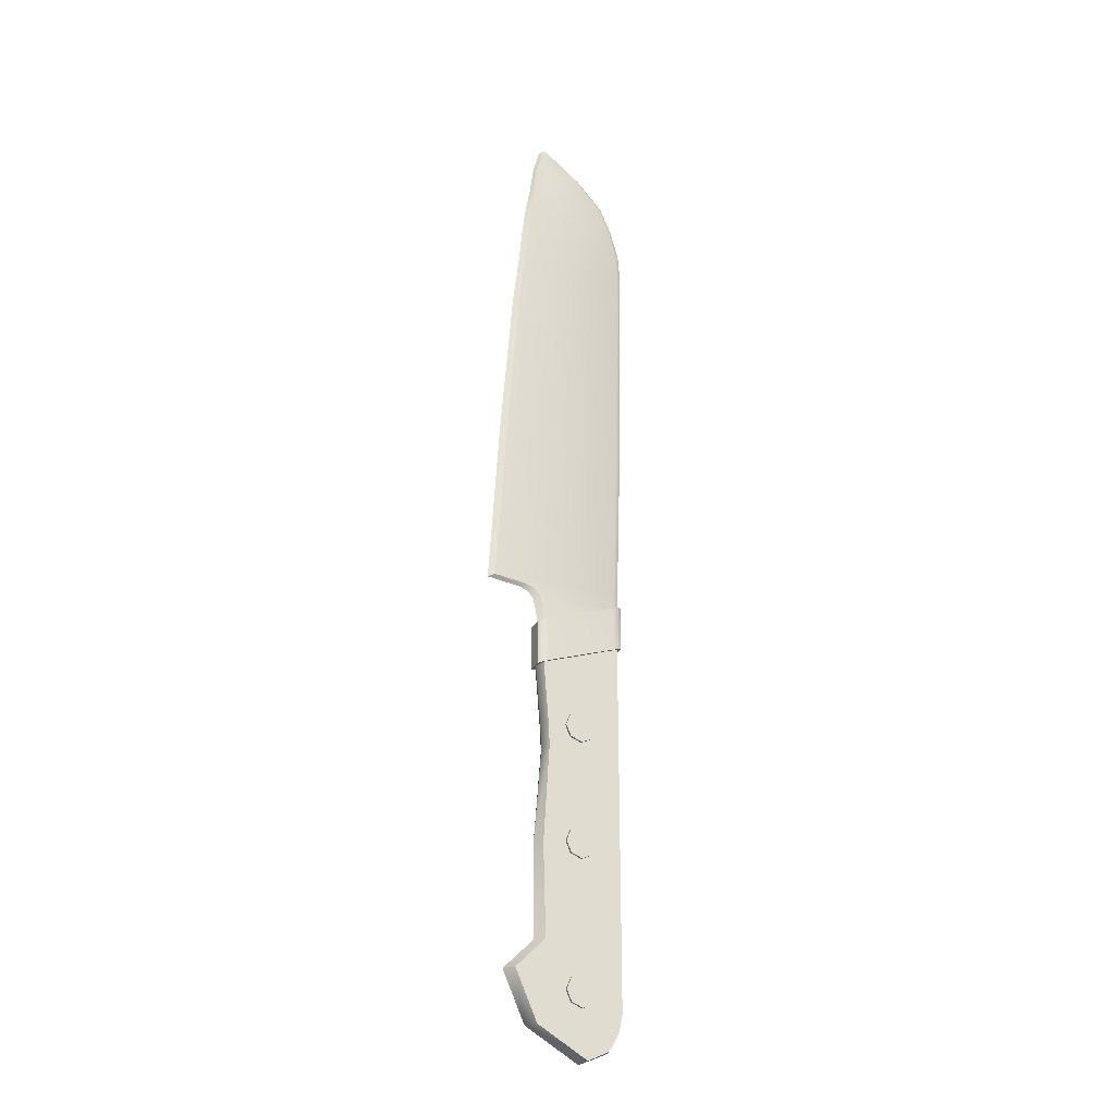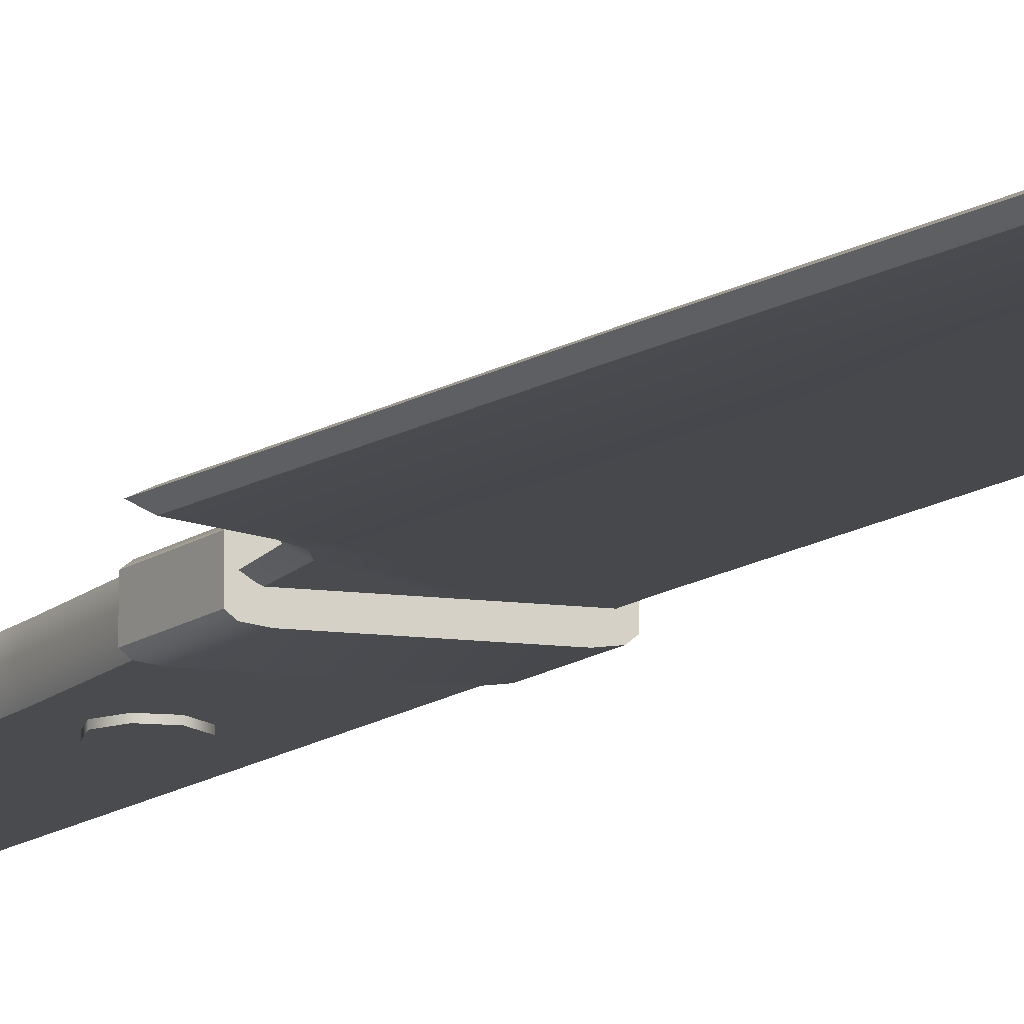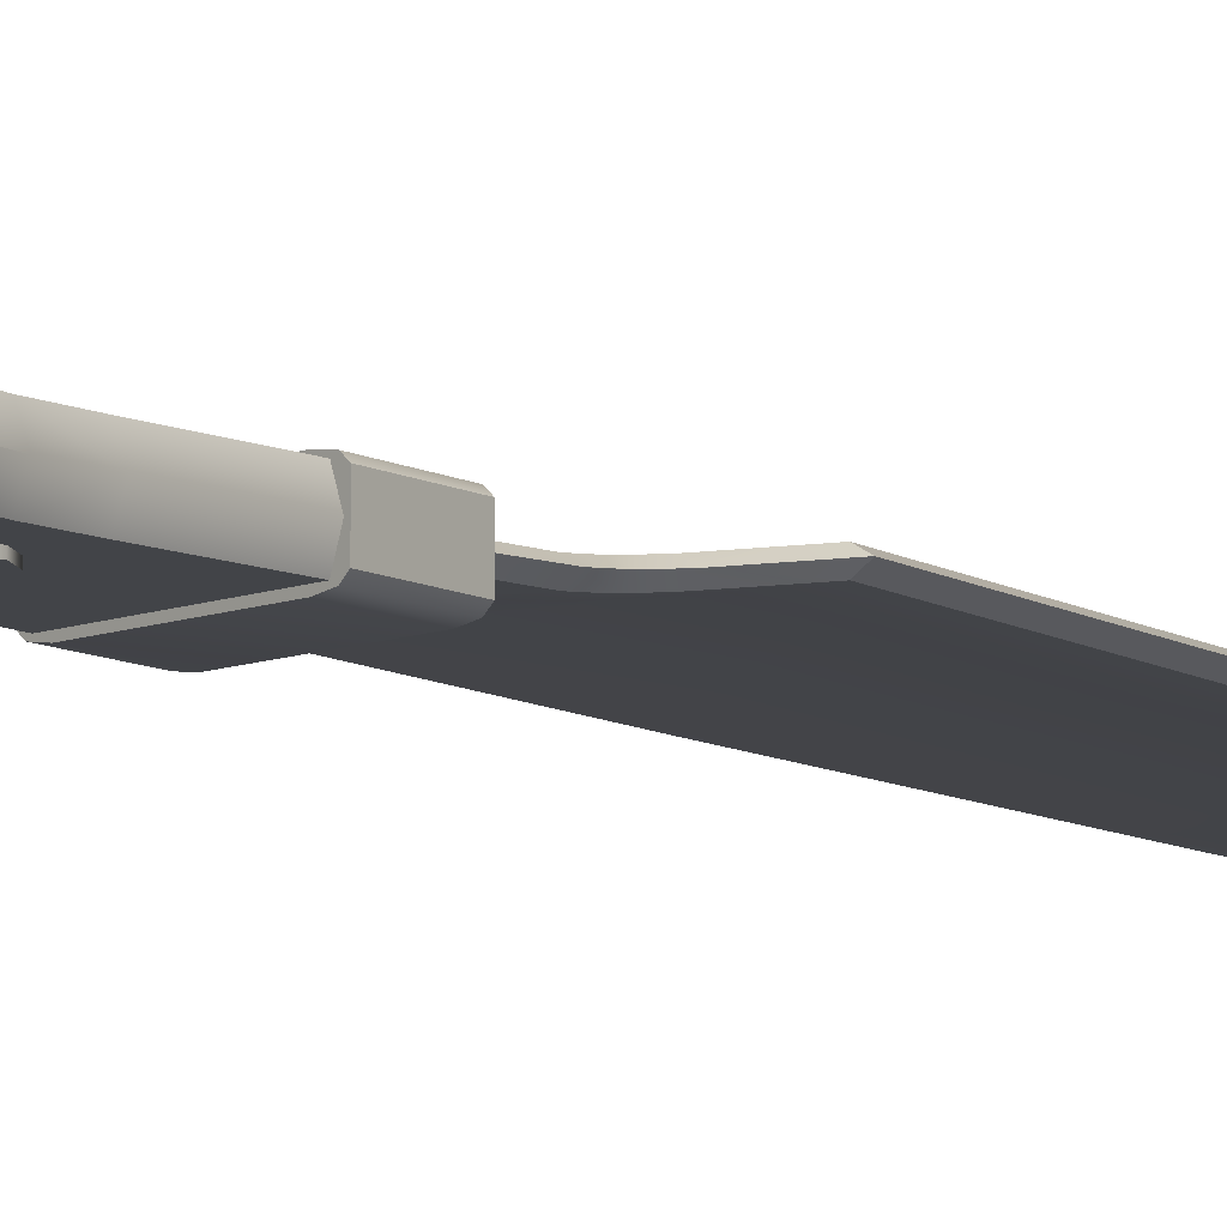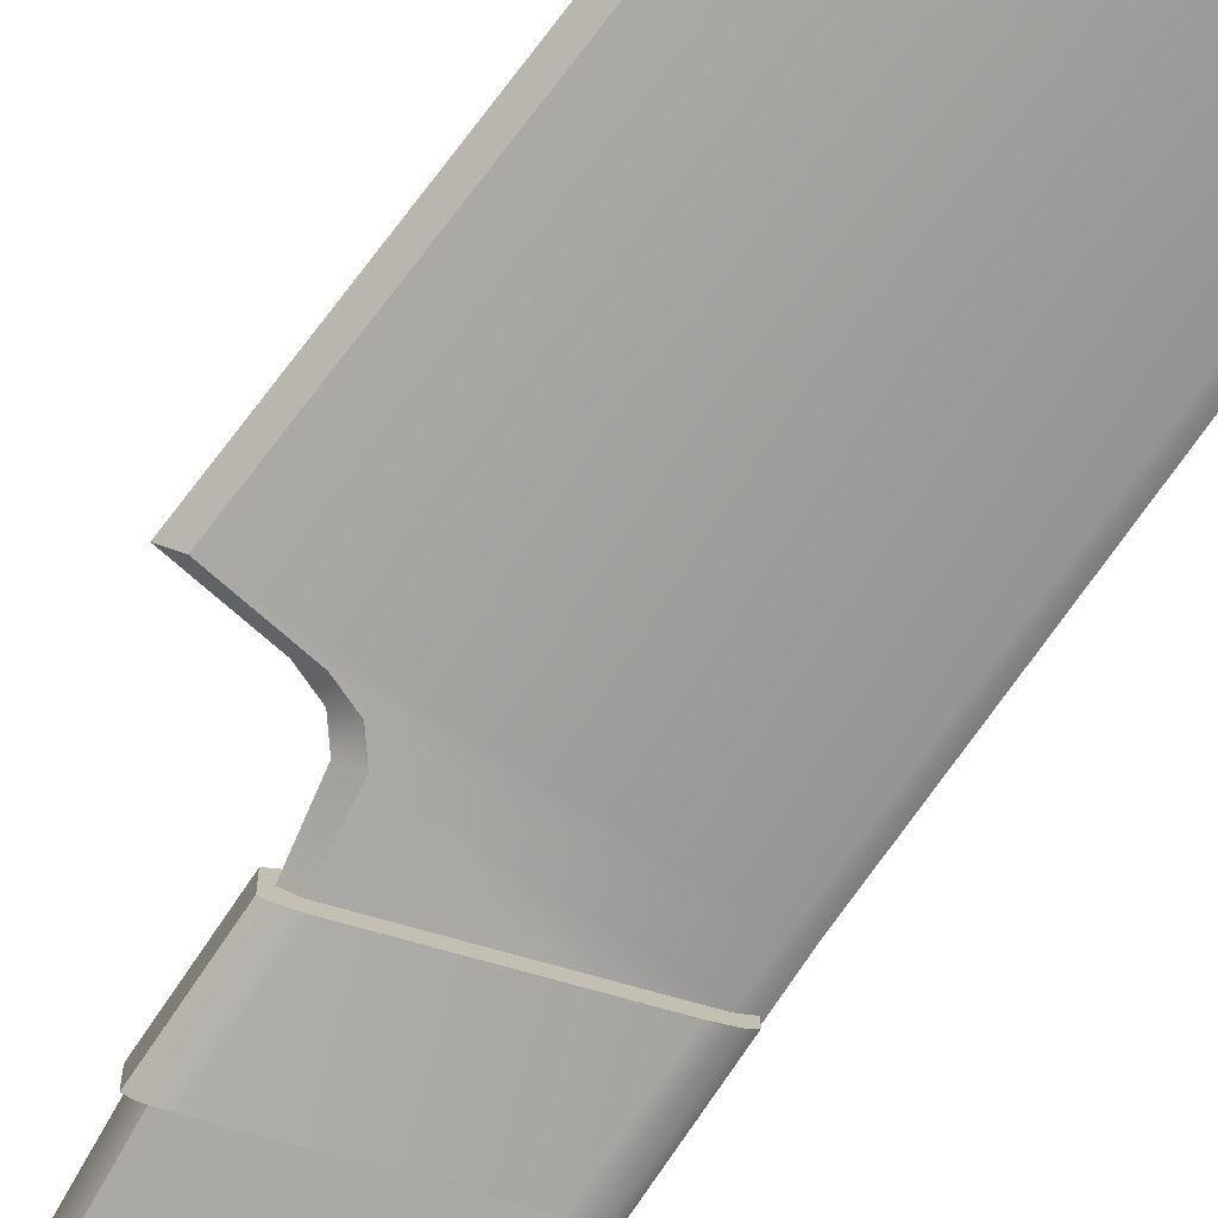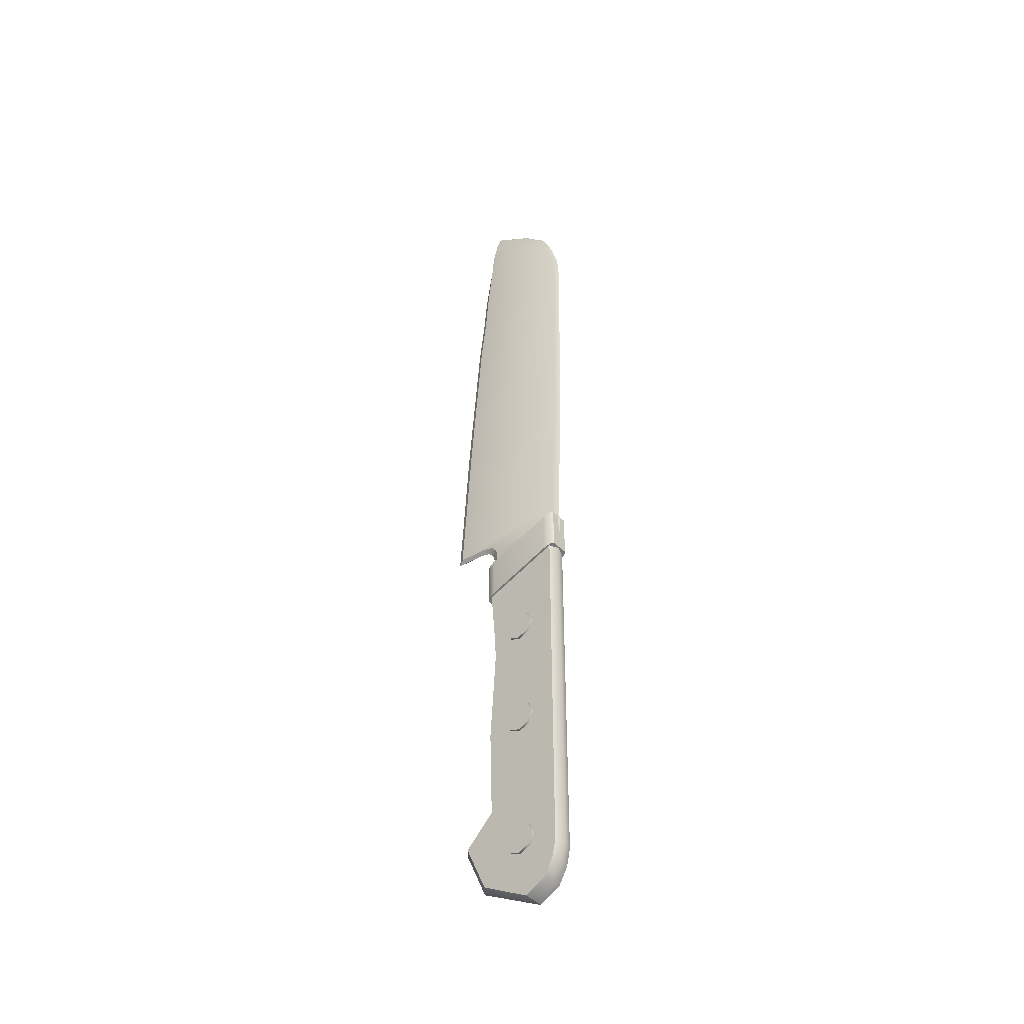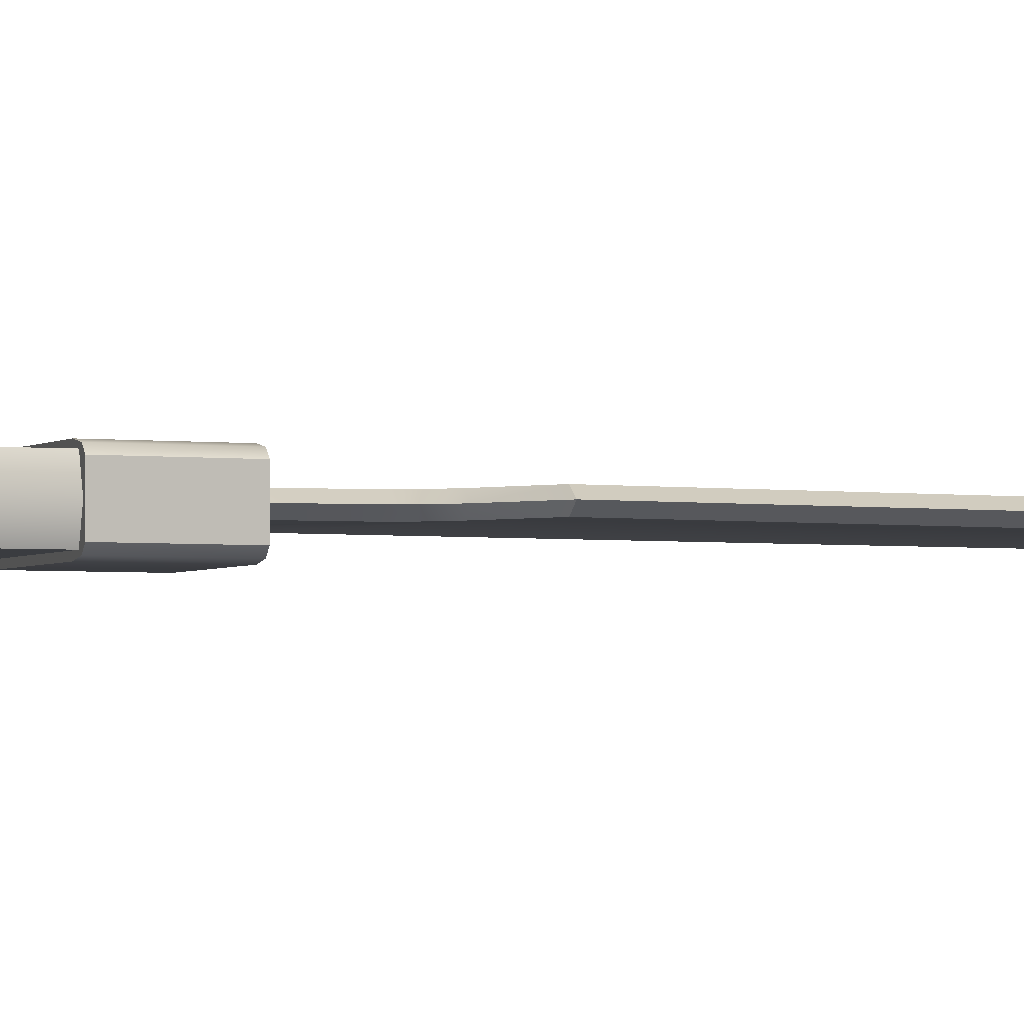
<metadata>
{"format":"obj","ext":"obj","renderer":"f3d","projection":"perspective","resolution":1024,"background":"white","views":[{"elev":-25.9,"azim":155.9,"up":"+Y"},{"elev":-14.1,"azim":146.6,"up":"+Z"},{"elev":-8.1,"azim":32.0,"up":"+Z"},{"elev":-75.6,"azim":146.1,"up":"+Z"},{"elev":-44.2,"azim":-139.3,"up":"+Y"},{"elev":-1.8,"azim":55.5,"up":"+Z"}]}
</metadata>
<code>
o knife_santoku_knife_Cube.014
v -0.2781 -0.03628 0.07084
v -0.2781 1.454 0.07084
v 0.3007 -0.3696 0.07084
v 0.2216 1.454 0.07084
v -0.03921 -0.5668 0.07084
v -0.2781 2.261 0.07084
v 0.2674 2.063 0.07084
v -0.2408 2.195 0.08639
v -0.312 2.219 0.06099
v -0.2911 2.212 0.07895
v 0.3012 2.015 0.06099
v 0.23 2.039 0.08639
v 0.2804 2.022 0.07895
v -0.312 2.526 0.06099
v -0.2408 2.502 0.08639
v -0.2911 2.519 0.07895
v 0.23 2.346 0.08639
v 0.3012 2.322 0.06099
v 0.2804 2.329 0.07895
v -0.2781 -0.2617 0.07084
v -0.1851 -0.4985 0.07084
v -0.2509 -0.386 0.07084
v 0 -0.03253 0.0877
v 0.07702 -0.06443 0.0877
v 0.1089 -0.1414 0.0877
v 0.07702 -0.2185 0.0877
v -0 -0.2504 0.0877
v -0.07702 -0.2185 0.0877
v -0.1089 -0.1414 0.0877
v -0.07702 -0.06443 0.0877
v 0 1.713 0.0877
v 0.07702 1.681 0.0877
v 0.1089 1.604 0.0877
v 0.07702 1.527 0.0877
v -0 1.496 0.0877
v -0.07702 1.527 0.0877
v -0.1089 1.604 0.0877
v -0.07702 1.681 0.0877
v -0.3038 -0.03628 0
v -0.3038 1.454 -0
v 0.3572 -0.3696 0
v 0.2473 1.454 -0
v -0.04239 -0.5668 0
v -0.3038 2.261 -0
v 0.293 2.063 -0
v -0.312 2.219 -0
v -0.312 2.526 -0
v 0.3012 2.015 -0
v 0.3012 2.322 -0
v -0.202 -0.4985 0
v -0.274 -0.386 0
v -0.3038 -0.2617 0
v 0 -0.03253 0
v 0.07702 -0.06443 0
v 0.1089 -0.1414 0
v 0.07702 -0.2185 0
v -0 -0.2504 0
v -0.07702 -0.2185 0
v -0.1089 -0.1414 0
v -0.07702 -0.06443 0
v 0 1.713 -0
v 0.07702 1.681 -0
v 0.1089 1.604 -0
v 0.07702 1.527 -0
v -0 1.496 -0
v -0.07702 1.527 -0
v -0.1089 1.604 -0
v -0.07702 1.681 -0
v -0.2781 0.2634 0.07084
v 0.4493 -0.03317 0.07084
v 0.5058 -0.03317 0
v -0.3038 0.2634 -0
v 0.2319 1.631 0.07084
v -0.2781 1.73 0.07084
v 0.2576 1.631 -0
v -0.3038 1.73 -0
v -0.2781 0.3843 0.07084
v 0.2458 0.1658 0.07084
v 0.2992 0.1658 -0
v -0.3038 0.3843 -0
v 0 0.9229 0.0877
v 0.07702 0.891 0.0877
v 0.1089 0.814 0.0877
v 0.07702 0.737 0.0877
v -0 0.7051 0.0877
v -0.07702 0.737 0.0877
v -0.1089 0.814 0.0877
v -0.07702 0.891 0.0877
v 0 0.9229 -0
v 0.07702 0.891 -0
v 0.1089 0.814 -0
v 0.07702 0.737 -0
v -0 0.7051 -0
v -0.07702 0.737 -0
v -0.1089 0.814 -0
v -0.07702 0.891 -0
v -0.2781 2.521 0.02315
v 0.2674 2.521 0.02315
v 0.2319 2.261 0.02315
v -0.2781 2.36 0.02315
v 0.312 2.503 -0
v -0.32 2.542 -0
v -0.32 2.381 -0
v 0.271 2.282 -0
v 0.3085 2.572 0.02315
v -0.2781 2.572 0.02315
v 0.3532 2.554 -0
v -0.32 2.593 -0
v 0.6041 2.627 0.02315
v -0.2781 2.627 0.02315
v 0.6487 2.609 -0
v -0.32 2.648 -0
v -0.32 2.621 -0
v -0.2781 2.6 0.02315
v 0.3801 2.6 0.02315
v 0.4247 2.582 -0
v 0.4495 4.833 0.02315
v -0.3368 4.833 0.02315
v 0.4893 4.854 -1e-06
v -0.3741 4.854 -1e-06
v 0.3644 5.654 0.02315
v -0.2782 5.654 0.02315
v 0.397 5.675 -1e-06
v -0.3089 5.675 -1e-06
v 0.3223 6.052 0.02315
v -0.018 6.052 0.02315
v 0.3338 6.073 -1e-06
v -0.03388 6.073 -1e-06
v 0.2766 6.212 0.02315
v 0.185 6.212 0.02315
v 0.2918 6.233 -1e-06
v 0.1802 6.233 -1e-06
v 0.2471 6.252 0.02315
v 0.2435 6.252 0.02315
v 0.2579 6.273 -1e-06
v 0.2429 6.273 -1e-06
v -0.1966 5.853 0.02315
v 0.3402 5.853 0.02315
v 0.3616 5.874 -1e-06
v -0.2218 5.874 -1e-06
v -0.3808 5.264 -1e-06
v -0.3454 5.243 0.02315
v 0.4025 5.243 0.02315
v 0.4403 5.264 -1e-06
v -0.3648 5.47 -1e-06
v -0.3308 5.448 0.02315
v 0.3861 5.448 0.02315
v 0.4224 5.47 -1e-06
v -0.3549 3.751 -1e-06
v -0.3147 3.73 0.02315
v 0.534 3.73 0.02315
v 0.5769 3.751 -1e-06
v -0.2781 0.9194 0.07084
v 0.2636 0.7861 0.07084
v 0.3031 0.7861 -0
v -0.3038 0.9194 -0
v -0.2781 -0.03628 -0.07084
v -0.2781 1.454 -0.07084
v 0.3007 -0.3696 -0.07084
v 0.2216 1.454 -0.07084
v -0.03921 -0.5668 -0.07084
v -0.2781 2.261 -0.07084
v 0.2674 2.063 -0.07084
v -0.2408 2.195 -0.08639
v -0.312 2.219 -0.06099
v -0.2911 2.212 -0.07895
v 0.3012 2.015 -0.06099
v 0.23 2.039 -0.08639
v 0.2804 2.022 -0.07895
v -0.312 2.526 -0.06099
v -0.2408 2.502 -0.08639
v -0.2911 2.519 -0.07895
v 0.23 2.346 -0.08639
v 0.3012 2.322 -0.06099
v 0.2804 2.329 -0.07895
v -0.2781 -0.2617 -0.07084
v -0.1851 -0.4985 -0.07084
v -0.2509 -0.386 -0.07084
v 0 -0.03253 -0.0877
v 0.07702 -0.06443 -0.0877
v 0.1089 -0.1414 -0.0877
v 0.07702 -0.2185 -0.0877
v -0 -0.2504 -0.0877
v -0.07702 -0.2185 -0.0877
v -0.1089 -0.1414 -0.0877
v -0.07702 -0.06443 -0.0877
v 0 1.713 -0.0877
v 0.07702 1.681 -0.0877
v 0.1089 1.604 -0.0877
v 0.07702 1.527 -0.0877
v -0 1.496 -0.0877
v -0.07702 1.527 -0.0877
v -0.1089 1.604 -0.0877
v -0.07702 1.681 -0.0877
v -0.2781 0.2634 -0.07084
v 0.4493 -0.03317 -0.07084
v 0.2319 1.631 -0.07084
v -0.2781 1.73 -0.07084
v -0.2781 0.3843 -0.07084
v 0.2458 0.1658 -0.07084
v 0 0.9229 -0.0877
v 0.07702 0.891 -0.0877
v 0.1089 0.814 -0.0877
v 0.07702 0.737 -0.0877
v -0 0.7051 -0.0877
v -0.07702 0.737 -0.0877
v -0.1089 0.814 -0.0877
v -0.07702 0.891 -0.0877
v -0.2781 2.521 -0.02315
v 0.2674 2.521 -0.02315
v 0.2319 2.261 -0.02315
v -0.2781 2.36 -0.02315
v 0.3085 2.572 -0.02315
v -0.2781 2.572 -0.02315
v 0.6041 2.627 -0.02315
v -0.2781 2.627 -0.02315
v -0.2781 2.6 -0.02315
v 0.3801 2.6 -0.02315
v 0.4495 4.833 -0.02316
v -0.3368 4.833 -0.02316
v 0.3644 5.654 -0.02316
v -0.2782 5.654 -0.02316
v 0.3223 6.052 -0.02316
v -0.018 6.052 -0.02316
v 0.2766 6.212 -0.02316
v 0.185 6.212 -0.02316
v 0.2471 6.252 -0.02316
v 0.2435 6.252 -0.02316
v -0.1966 5.853 -0.02316
v 0.3402 5.853 -0.02316
v -0.3454 5.243 -0.02316
v 0.4025 5.243 -0.02316
v -0.3308 5.448 -0.02316
v 0.3861 5.448 -0.02316
v -0.3147 3.73 -0.02316
v 0.534 3.73 -0.02316
v -0.2781 0.9194 -0.07084
v 0.2636 0.7861 -0.07084
f 155 42 4 154
f 154 4 2 153
f 41 3 5 43
f 3 1 20 22 21 5
f 50 43 5 21
f 45 44 6 7
f 76 74 6 44
f 74 73 7 6
f 8 12 17 15
f 49 47 14 16 15 17 19 18
f 46 48 11 13 12 8 10 9
f 17 12 13 19
f 19 13 11 18
f 8 15 16 10
f 10 16 14 9
f 46 9 14 47
f 50 21 22 51
f 51 22 20 52
f 53 23 24 54
f 54 24 25 55
f 55 25 26 56
f 56 26 27 57
f 57 27 28 58
f 58 28 29 59
f 24 23 30 29 28 27 26 25
f 59 29 30 60
f 60 30 23 53
f 61 31 32 62
f 62 32 33 63
f 63 33 34 64
f 64 34 35 65
f 65 35 36 66
f 66 36 37 67
f 32 31 38 37 36 35 34 33
f 67 37 38 68
f 68 38 31 61
f 11 48 49 18
f 73 75 45 7
f 153 2 40 156
f 1 39 52 20
f 1 69 72 39
f 3 70 69 1
f 41 71 70 3
f 4 42 75 73
f 2 4 73 74
f 40 2 74 76
f 69 77 80 72
f 70 78 77 69
f 71 79 78 70
f 89 81 82 90
f 90 82 83 91
f 91 83 84 92
f 92 84 85 93
f 93 85 86 94
f 94 86 87 95
f 82 81 88 87 86 85 84 83
f 95 87 88 96
f 96 88 81 89
f 100 99 98 97
f 115 109 110 114
f 97 102 103 100
f 99 104 101 98
f 98 105 106 97
f 101 107 105 98
f 97 106 108 102
f 150 118 120 149
f 116 111 109 115
f 114 110 112 113
f 106 114 113 108
f 107 116 115 105
f 105 115 114 106
f 146 122 124 145
f 152 119 117 151
f 151 117 118 150
f 139 127 125 138
f 147 121 122 146
f 148 123 121 147
f 127 131 129 125
f 138 125 126 137
f 137 126 128 140
f 130 134 136 132
f 126 130 132 128
f 125 129 130 126
f 133 135 136 134
f 129 133 134 130
f 131 135 133 129
f 122 137 140 124
f 121 138 137 122
f 123 139 138 121
f 119 144 143 117
f 117 143 142 118
f 118 142 141 120
f 144 148 147 143
f 143 147 146 142
f 142 146 145 141
f 109 151 150 110
f 111 152 151 109
f 110 150 149 112
f 77 153 156 80
f 78 154 153 77
f 79 155 154 78
f 155 238 160 42
f 238 237 158 160
f 41 43 161 159
f 159 161 177 178 176 157
f 50 177 161 43
f 45 163 162 44
f 76 44 162 198
f 198 162 163 197
f 164 171 173 168
f 49 174 175 173 171 172 170 47
f 46 165 166 164 168 169 167 48
f 173 175 169 168
f 175 174 167 169
f 164 166 172 171
f 166 165 170 172
f 46 47 170 165
f 50 51 178 177
f 51 52 176 178
f 53 54 180 179
f 54 55 181 180
f 55 56 182 181
f 56 57 183 182
f 57 58 184 183
f 58 59 185 184
f 180 181 182 183 184 185 186 179
f 59 60 186 185
f 60 53 179 186
f 61 62 188 187
f 62 63 189 188
f 63 64 190 189
f 64 65 191 190
f 65 66 192 191
f 66 67 193 192
f 188 189 190 191 192 193 194 187
f 67 68 194 193
f 68 61 187 194
f 167 174 49 48
f 197 163 45 75
f 237 156 40 158
f 157 176 52 39
f 157 39 72 195
f 159 157 195 196
f 41 159 196 71
f 160 197 75 42
f 158 198 197 160
f 40 76 198 158
f 195 72 80 199
f 196 195 199 200
f 71 196 200 79
f 89 90 202 201
f 90 91 203 202
f 91 92 204 203
f 92 93 205 204
f 93 94 206 205
f 94 95 207 206
f 202 203 204 205 206 207 208 201
f 95 96 208 207
f 96 89 201 208
f 212 209 210 211
f 218 217 216 215
f 209 212 103 102
f 211 210 101 104
f 210 209 214 213
f 101 210 213 107
f 209 102 108 214
f 235 149 120 220
f 116 218 215 111
f 217 113 112 216
f 214 108 113 217
f 107 213 218 116
f 213 214 217 218
f 233 145 124 222
f 152 236 219 119
f 236 235 220 219
f 139 230 223 127
f 234 233 222 221
f 148 234 221 123
f 127 223 225 131
f 230 229 224 223
f 229 140 128 224
f 226 132 136 228
f 224 128 132 226
f 223 224 226 225
f 227 228 136 135
f 225 226 228 227
f 131 225 227 135
f 222 124 140 229
f 221 222 229 230
f 123 221 230 139
f 119 219 232 144
f 219 220 231 232
f 220 120 141 231
f 144 232 234 148
f 232 231 233 234
f 231 141 145 233
f 215 216 235 236
f 111 215 236 152
f 216 112 149 235
f 199 80 156 237
f 200 199 237 238
f 79 200 238 155

</code>
